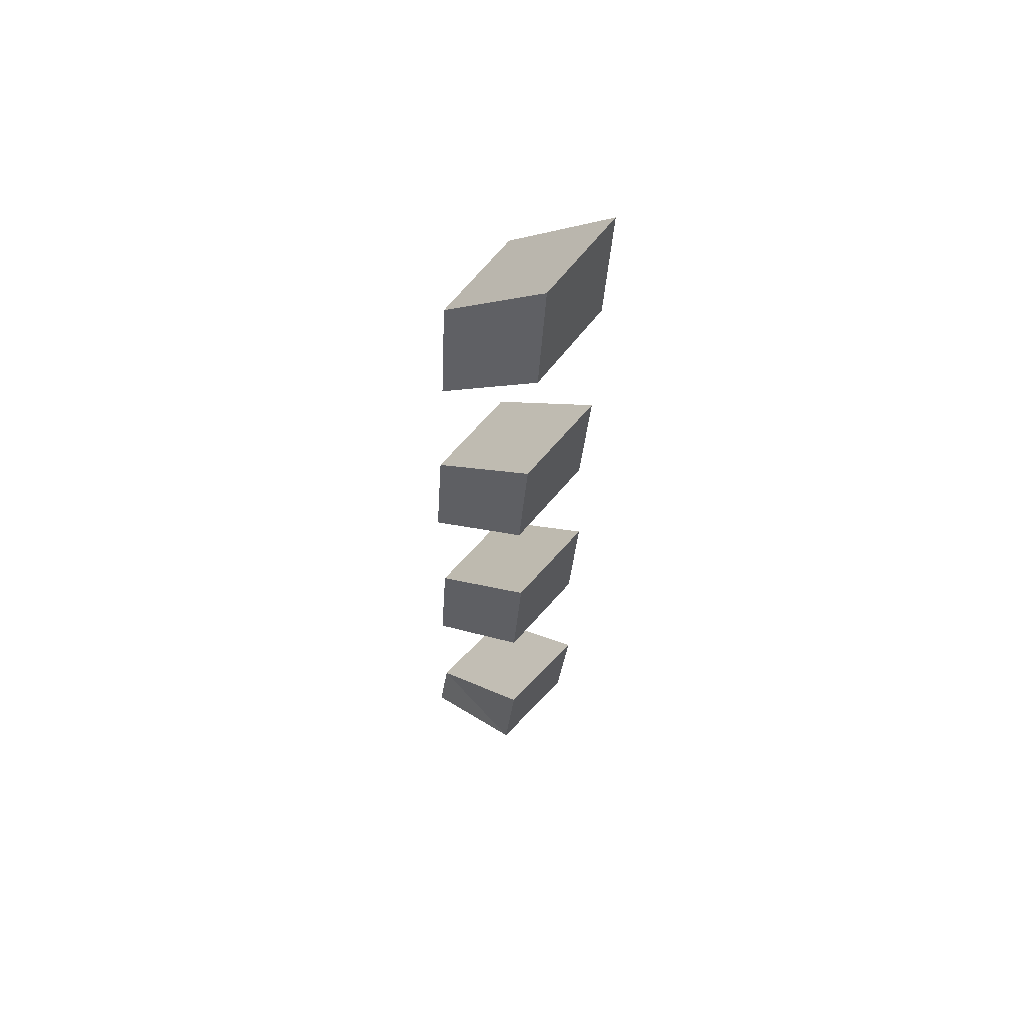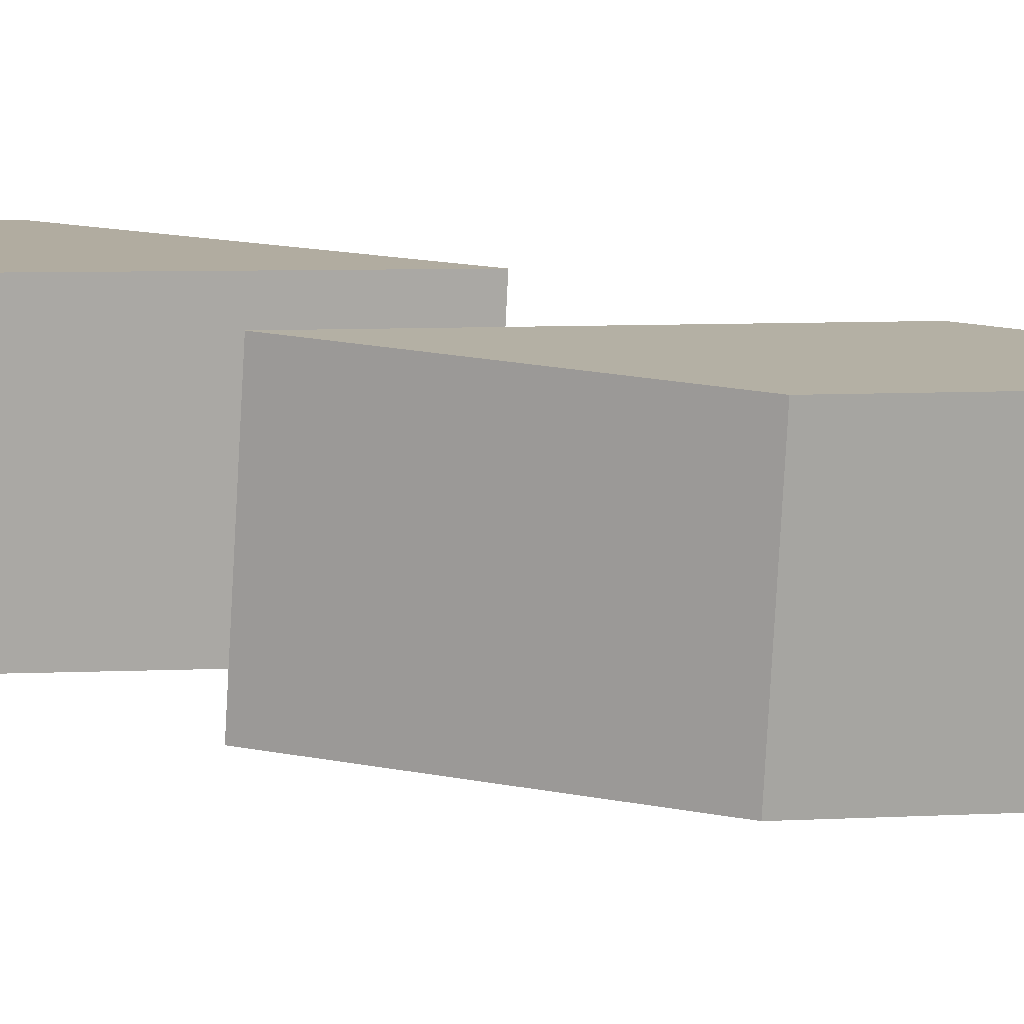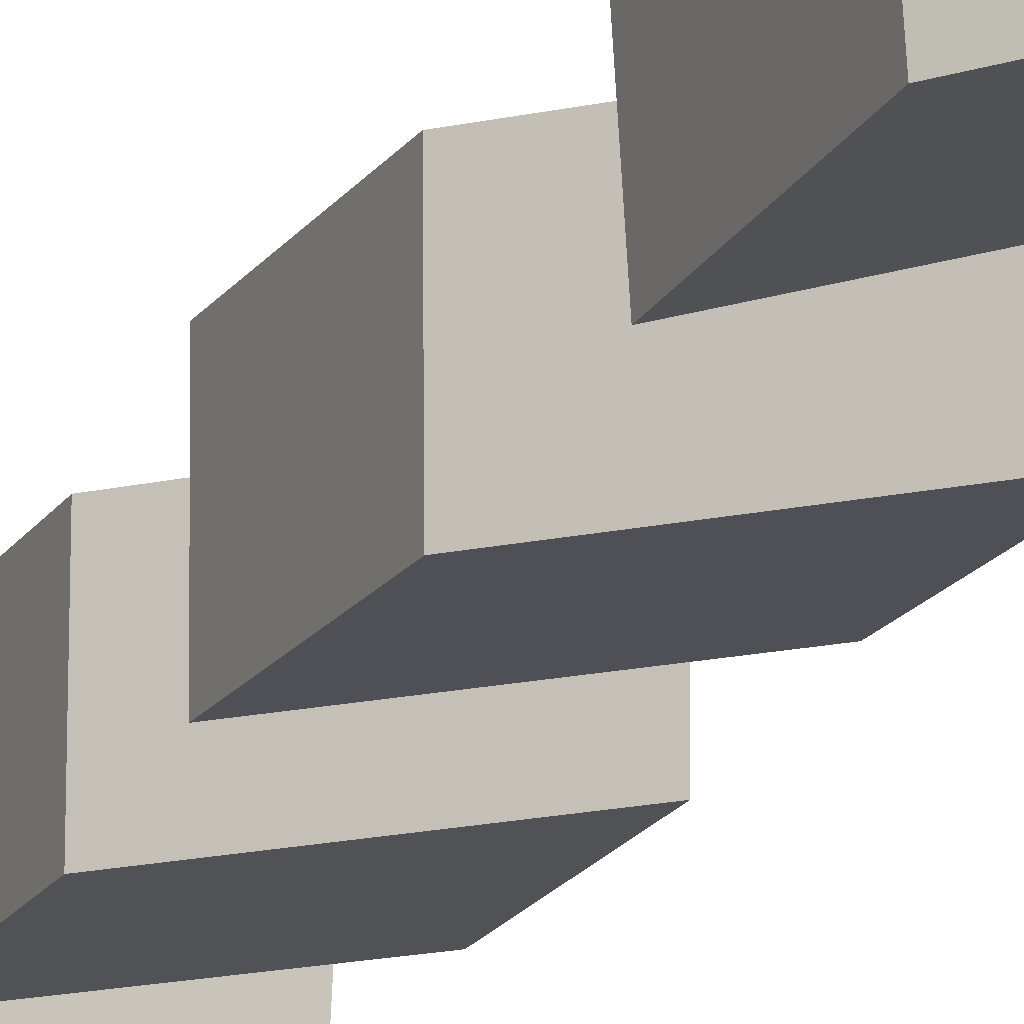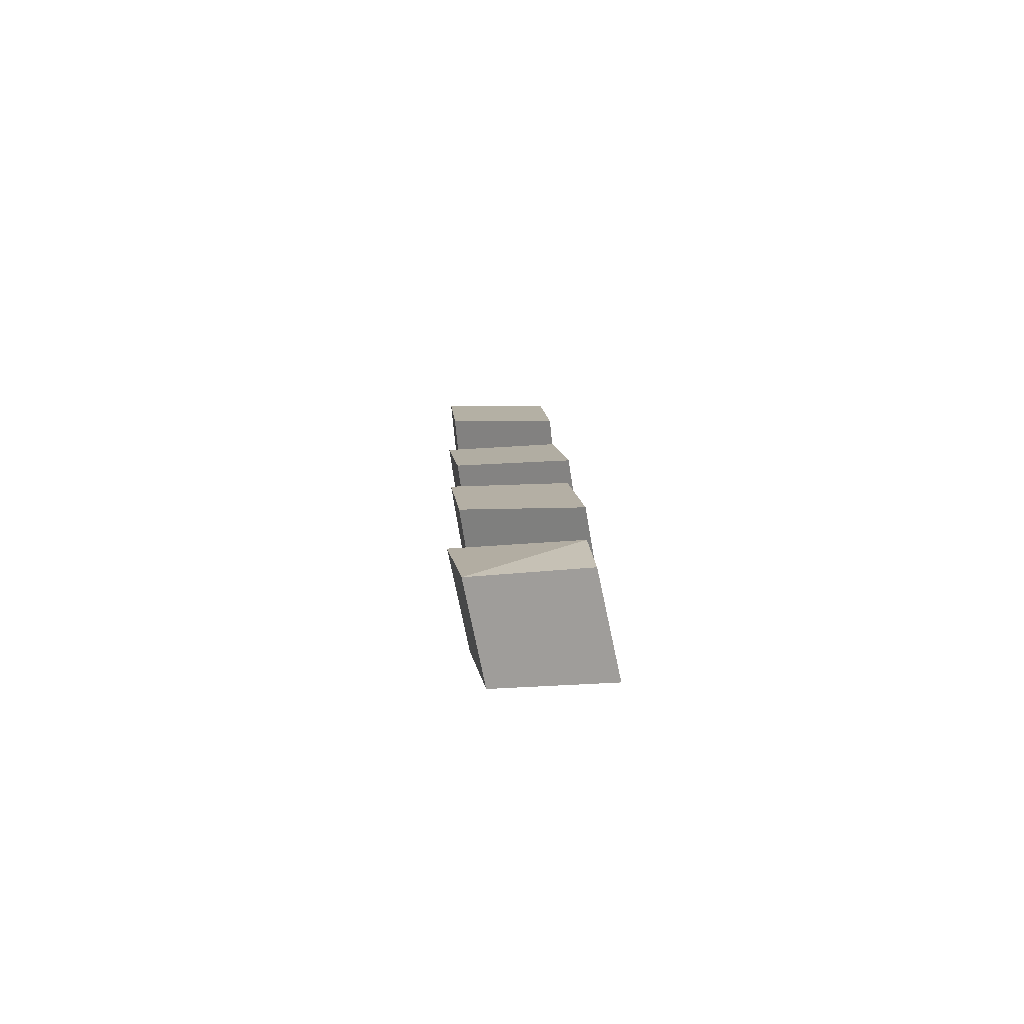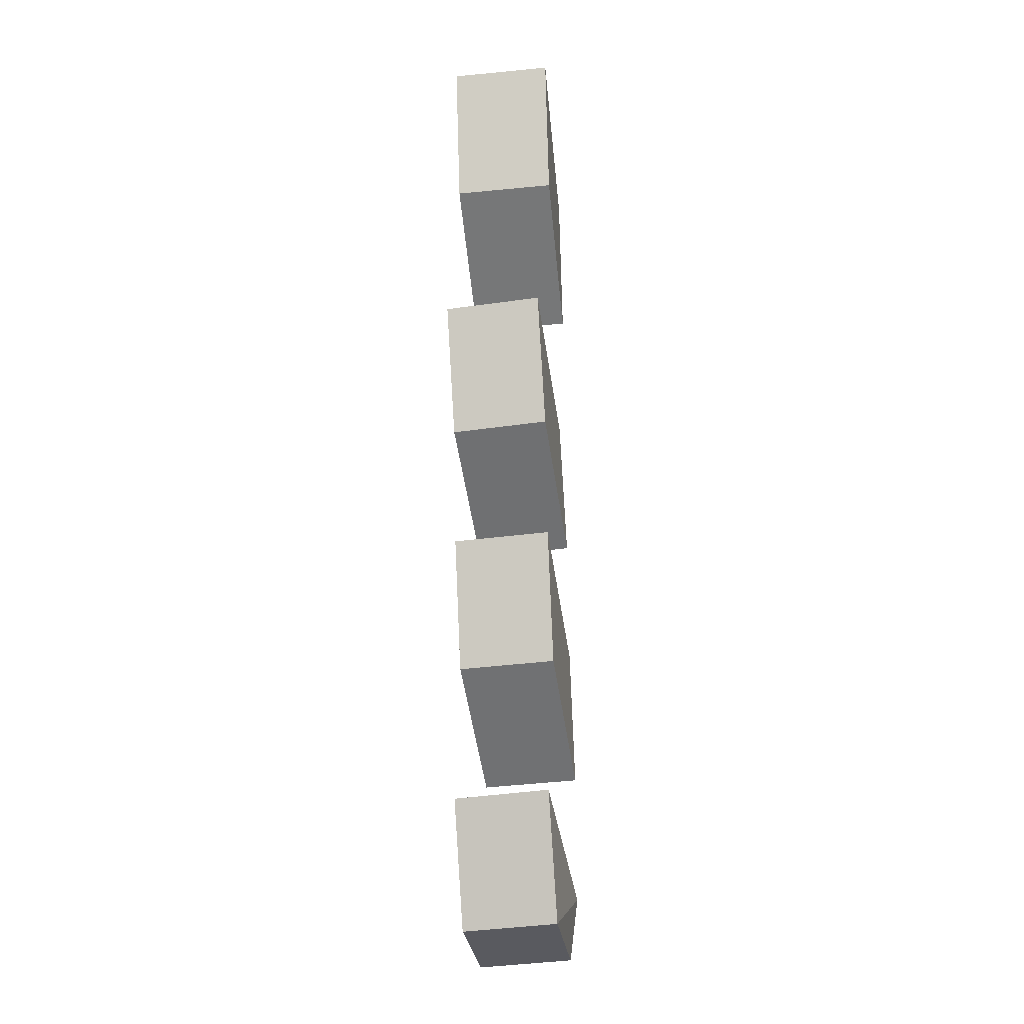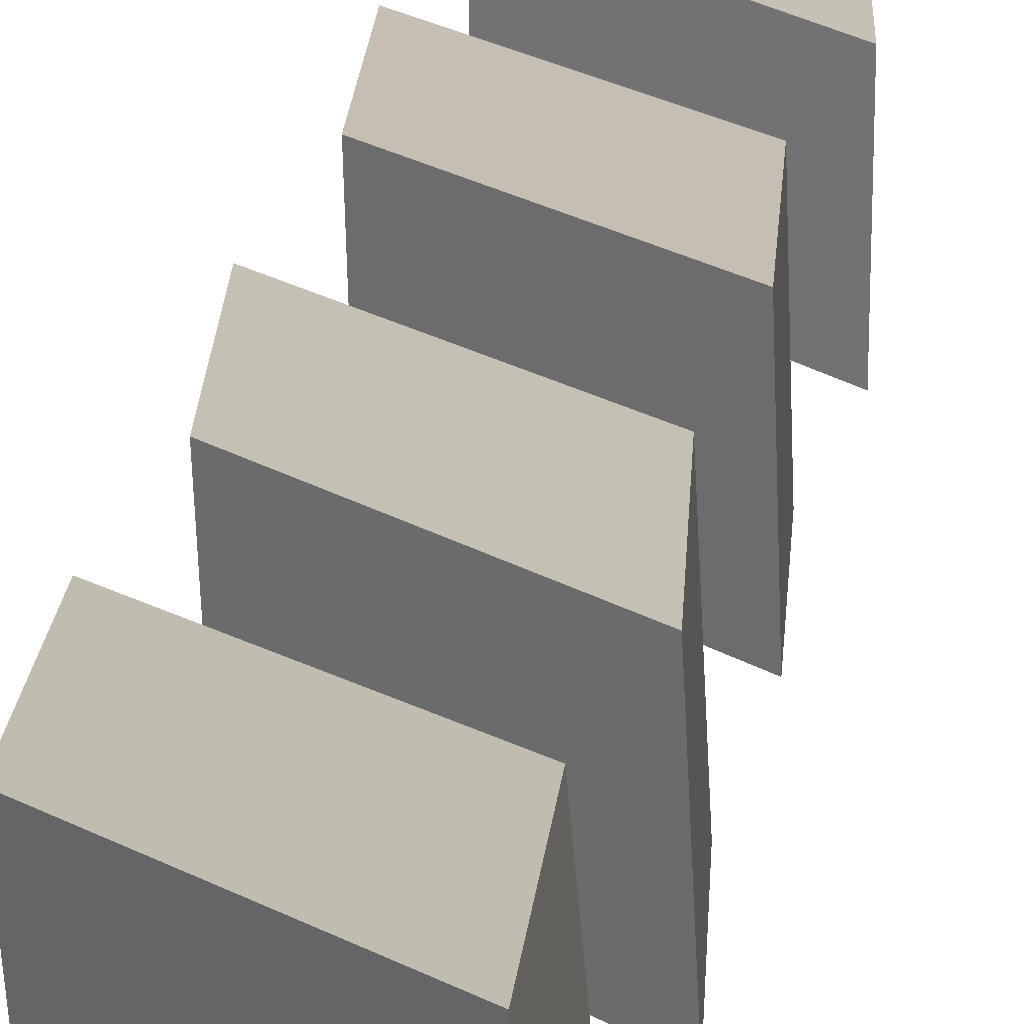
<metadata>
{"format":"obj","ext":"obj","renderer":"f3d","projection":"perspective","resolution":1024,"background":"white","views":[{"elev":57.2,"azim":42.0,"up":"+Z"},{"elev":10.3,"azim":-58.6,"up":"+Y"},{"elev":-21.5,"azim":-18.2,"up":"+Y"},{"elev":-76.9,"azim":-169.1,"up":"+Z"},{"elev":-12.4,"azim":99.6,"up":"+Z"},{"elev":16.0,"azim":8.8,"up":"+Y"}]}
</metadata>
<code>
v -2.014 -0.9907 1.919
v -2.025 -0.9869 1.824
v -2.022 -1.057 1.818
v -2.011 -1.06 1.913
v -1.933 -1.06 1.898
v -1.936 -0.9906 1.904
v -1.925 -0.9945 1.999
v -1.922 -1.064 1.993
v -2.022 -1.057 1.818
v -1.933 -1.06 1.898
v -1.922 -1.064 1.993
v -2.011 -1.06 1.913
v -1.925 -0.9945 1.999
v -1.936 -0.9906 1.904
v -2.025 -0.9869 1.824
v -2.014 -0.9907 1.919
v -1.922 -1.064 1.993
v -1.925 -0.9945 1.999
v -2.014 -0.9907 1.919
v -2.011 -1.06 1.913
v -2.025 -0.9869 1.824
v -1.936 -0.9906 1.904
v -1.933 -1.06 1.898
v -2.022 -1.057 1.818
v -2.028 -0.9812 1.551
v -2.031 -0.9871 1.506
v -2.033 -1.057 1.5
v -2.03 -1.051 1.545
v -1.952 -1.055 1.528
v -1.951 -0.9855 1.534
v -1.937 -0.9896 1.629
v -1.939 -1.059 1.623
v -1.952 -1.055 1.528
v -1.939 -1.059 1.623
v -2.03 -1.051 1.545
v -1.937 -0.9896 1.629
v -1.951 -0.9855 1.534
v -2.028 -0.9812 1.551
v -1.939 -1.059 1.623
v -1.937 -0.9896 1.629
v -2.028 -0.9812 1.551
v -2.03 -1.051 1.545
v -2.031 -0.9871 1.506
v -1.951 -0.9855 1.534
v -1.952 -1.055 1.528
v -2.033 -1.057 1.5
v -1.951 -0.9855 1.534
v -2.031 -0.9871 1.506
v -2.028 -0.9812 1.551
v -2.03 -1.051 1.545
v -2.033 -1.057 1.5
v -1.952 -1.055 1.528
v -2.021 -0.9849 1.737
v -2.031 -0.9825 1.641
v -2.029 -1.052 1.636
v -2.02 -1.055 1.732
v -1.942 -1.056 1.718
v -1.943 -0.9864 1.723
v -1.934 -0.9889 1.818
v -1.932 -1.059 1.813
v -2.029 -1.052 1.636
v -1.942 -1.056 1.718
v -1.932 -1.059 1.813
v -2.02 -1.055 1.732
v -1.934 -0.9889 1.818
v -1.943 -0.9864 1.723
v -2.031 -0.9825 1.641
v -2.021 -0.9849 1.737
v -1.932 -1.059 1.813
v -1.934 -0.9889 1.818
v -2.021 -0.9849 1.737
v -2.02 -1.055 1.732
v -2.031 -0.9825 1.641
v -1.943 -0.9864 1.723
v -1.942 -1.056 1.718
v -2.029 -1.052 1.636
v -2.007 -0.9891 2.103
v -2.014 -0.9876 2.008
v -2.008 -1.057 2.003
v -2.001 -1.059 2.099
v -1.923 -1.055 2.087
v -1.928 -0.9858 2.092
v -1.921 -0.9873 2.187
v -1.915 -1.057 2.183
v -2.008 -1.057 2.003
v -1.923 -1.055 2.087
v -1.915 -1.057 2.183
v -2.001 -1.059 2.099
v -1.921 -0.9873 2.187
v -1.928 -0.9858 2.092
v -2.014 -0.9876 2.008
v -2.007 -0.9891 2.103
v -1.915 -1.057 2.183
v -1.921 -0.9873 2.187
v -2.007 -0.9891 2.103
v -2.001 -1.059 2.099
v -2.014 -0.9876 2.008
v -1.928 -0.9858 2.092
v -1.923 -1.055 2.087
v -2.008 -1.057 2.003
f 1 2 3
f 1 3 4
f 5 6 7
f 5 7 8
f 9 10 11
f 9 11 12
f 13 14 15
f 13 15 16
f 17 18 19
f 17 19 20
f 21 22 23
f 21 23 24
f 25 26 27
f 25 27 28
f 29 30 31
f 29 31 32
f 33 34 35
f 36 37 38
f 39 40 41
f 39 41 42
f 43 44 45
f 43 45 46
f 47 48 49
f 50 51 52
f 53 54 55
f 53 55 56
f 57 58 59
f 57 59 60
f 61 62 63
f 61 63 64
f 65 66 67
f 65 67 68
f 69 70 71
f 69 71 72
f 73 74 75
f 73 75 76
f 77 78 79
f 77 79 80
f 81 82 83
f 81 83 84
f 85 86 87
f 85 87 88
f 89 90 91
f 89 91 92
f 93 94 95
f 93 95 96
f 97 98 99
f 97 99 100

</code>
